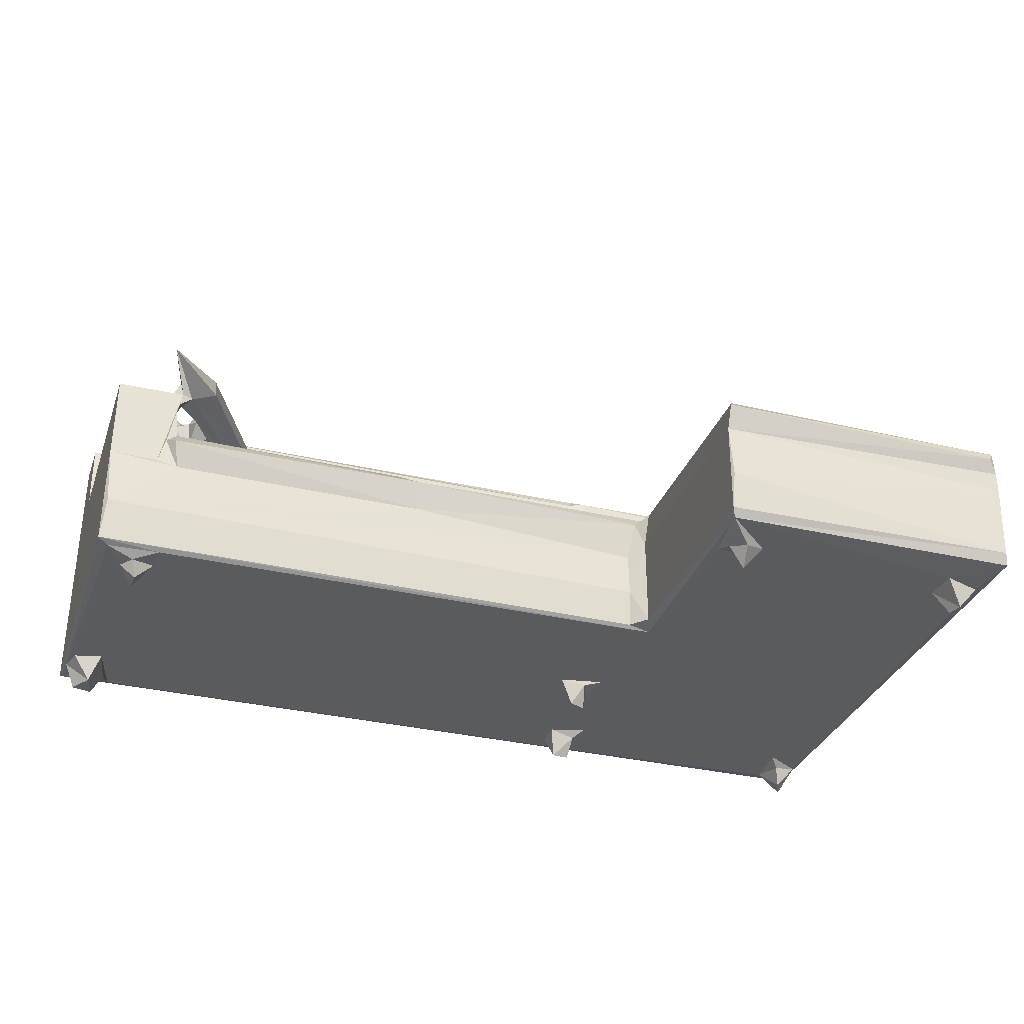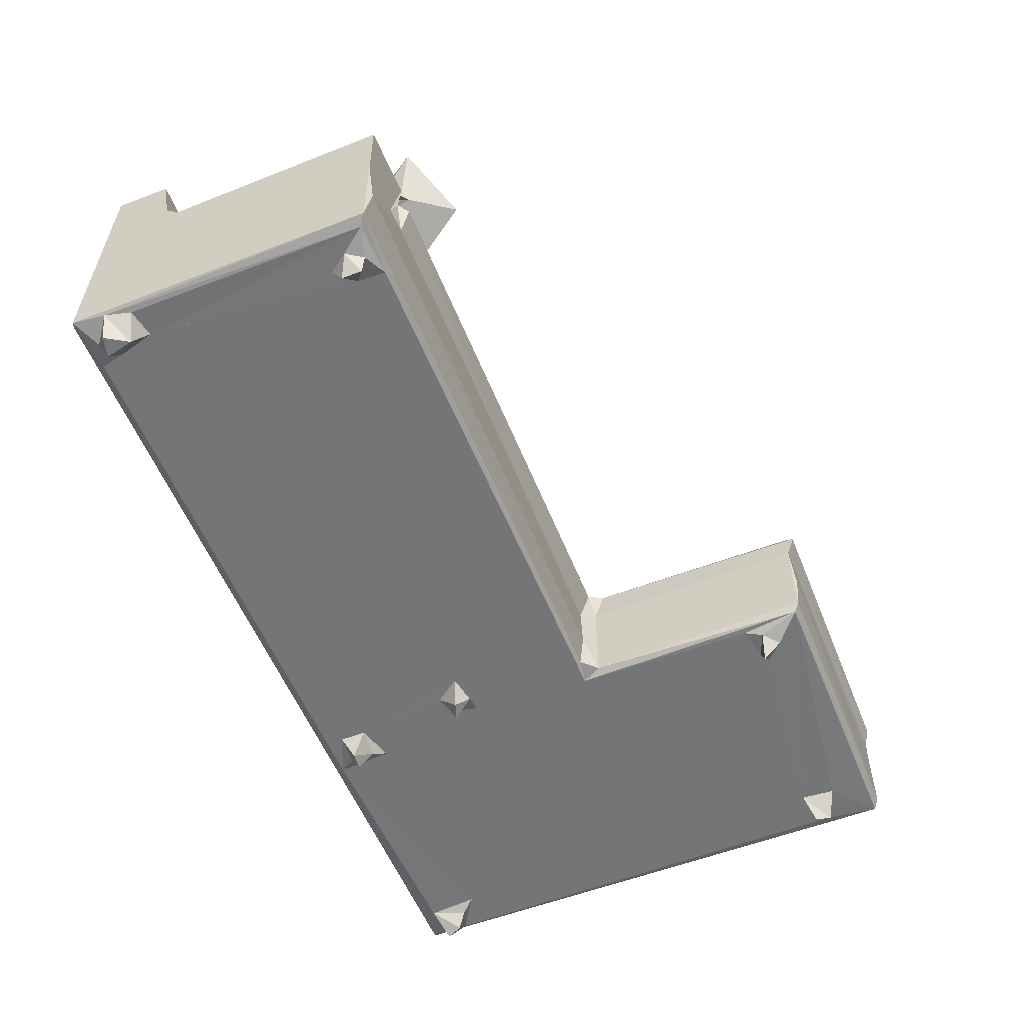
<metadata>
{"format":"obj","ext":"obj","renderer":"f3d","projection":"perspective","resolution":1024,"background":"white","views":[{"elev":-33.0,"azim":-18.2,"up":"+Z"},{"elev":-56.6,"azim":-68.1,"up":"+Z"}]}
</metadata>
<code>
v 6.557 2.588 0.02677
v 6.462 5.456 0.01043
v 4.459 4.412 2.892
v 5.958 2.024 2.709
v 9.274 4.615 3.701
v 0.5129 -0.1012 4.277
v 1.074 -0.8319 10.41
v 2.029 0.9357 3.742
v 0.5657 0.03686 19.49
v 9.52 0.6241 3.751
v 10.52 -0.5031 18.31
v 7.504 -0.04869 19.22
v 8.506 -0.5807 22.75
v 9.77 -1.899 22.1
v 10.09 0.0138 24.24
v 19.91 0.7175 24.29
v 19.54 6.693 24.33
v 82.76 -0.731 9.826
v 82.67 -0.538 16.2
v 25.53 9.374 24.38
v 47.74 -1.733 22.62
v 47.77 -0.5769 18.34
v 44.82 0.04433 24.17
v 50.61 0.7582 23.98
v 86.09 0.394 3.749
v 83.56 -1.795 21.8
v 0.6056 0.2487 32.08
v 10.33 0.06007 32.07
v 8.901 0.8353 32.47
v 10.74 4.753 33.03
v 8.305 -1.461 39.35
v 14.38 -7.269 27.73
v 11.64 -0.7143 30.97
v 9.976 2.08 35.6
v 15.12 0.1242 35.56
v 9.552 0.8424 30.38
v 9.478 7.174 32.02
v 19.08 7.286 27.52
v 13.58 7.154 32.45
v 21.16 3.663 25.46
v 23.94 11.93 30.11
v 21.55 13.77 34.76
v 14.54 9.068 37.25
v 6.742 7.391 3.589
v 0.5036 32.5 30.87
v 0.9986 39.46 3.798
v 0.5245 44.25 4.032
v 1.917 35.72 3.63
v 5.984 34.92 3.734
v 9.871 6.535 25.01
v 21.46 13.07 24.21
v 16.28 12.86 25.15
v 10.53 11.93 24.54
v 12.52 13.59 25.06
v 20.93 6.074 25.31
v 22.95 16.95 24.44
v 9.856 29.3 25.04
v 11.31 28.07 24.24
v 16.56 21.5 24.29
v 15.16 16.65 25.61
v 17.33 20.18 25.69
v 21.91 29.11 24.61
v 20.03 24.4 25.43
v 4.506 36.5 0.06877
v 2.513 39.8 0.05031
v 5.386 40.52 0.03632
v 7.001 39.79 2.755
v 4.501 42.04 3.009
v 1.637 44.75 4.822
v 8.147 43.41 3.749
v 0.5649 44.16 43.21
v 22.61 12.07 25.88
v 26.9 16.31 24.27
v 21.65 19.49 24.57
v 26.68 18.74 25.03
v 23.23 22.27 24.57
v 23.6 20.13 25.1
v 26.93 23.11 24.41
v 27.13 22.49 27.13
v 24.08 23.93 26.73
v 25.09 24.68 24.72
v 32.62 20.63 24.39
v 27.56 29.06 24.65
v 32.09 24.82 24.99
v 40.5 24.33 24.33
v 36.08 23.58 25.35
v 47.69 29.24 24.21
v 37.85 28.58 24.64
v 128.1 44.75 4.824
v 47.37 26.71 23.97
v 78.43 19.35 3.726
v 45.31 29.28 26.32
v 50.12 29.41 25.27
v 88.68 43.35 3.748
v 85.23 29.39 25.2
v 129.2 44.37 4.137
v 1.281 32.35 32.38
v 8.349 15.15 32.55
v 8.334 9.822 32.81
v 8.004 11.29 37.2
v 9.532 19.94 31.97
v 7.968 33.49 32.69
v 9.564 29.49 32.3
v 14.45 11.89 30.01
v 13.12 10.48 29.78
v 10.44 10.37 32.99
v 15.67 8.698 30.69
v 9.617 14.29 26.22
v 12.19 14.52 27.59
v 11.71 12.13 34.9
v 13.07 11.05 31.57
v 15.11 11.69 33.67
v 14.88 14.49 34.7
v 18 10.61 29.69
v 18.71 17.49 26.85
v 17.69 14.49 28.42
v 17.33 12.88 29.36
v 20.11 13.14 28.96
v 18.89 16.46 29.43
v 16.91 14.36 34.75
v 16.8 13.23 36.86
v 12.72 19.78 31.99
v 12.7 18.91 34.51
v 19.57 28.07 37.11
v 20.06 17.37 30.99
v 15.56 17.9 35.23
v 21.71 20.2 36.07
v 21.76 17.62 32.72
v 20.58 19.35 31.92
v 20.12 24.4 35.47
v 20.17 27.47 29.51
v 18.45 27.08 32.03
v 21.75 25.38 35.43
v 0.5516 34.55 33.62
v 8.297 34.91 38.09
v 0.602 36.29 43.08
v 6.892 36.39 43.19
v 9.194 35.46 44.39
v 1.638 44.75 42.4
v 11.28 39.59 43.29
v 11.18 31.11 35.32
v 11.02 32.95 47.56
v 18.05 29.96 29.24
v 18.29 31.16 36.84
v 18.6 29.78 34.97
v 9.685 35.7 48.37
v 10.98 37.66 44.58
v 10.95 37.16 47.3
v 45.84 37.69 44.61
v 47.87 39.45 43.3
v 48.34 33.83 48.35
v 23.58 16 28.84
v 25.81 13.43 26.33
v 24.8 16.12 26.15
v 24.1 17.82 27.14
v 21.41 20.55 29.37
v 23.31 22.07 26.53
v 24.07 18.92 28.56
v 21.94 17.96 30.89
v 22.79 19.72 32.04
v 22.48 22.19 37.51
v 24.63 19.52 30.91
v 24.25 28.95 28.67
v 26.95 24.05 29.12
v 25.73 25.67 30.49
v 23.74 25.85 29.89
v 23.21 24.32 33.65
v 22.19 27.04 35.02
v 24.48 24.82 34.7
v 29.92 21.68 33.79
v 32.88 27.3 29.05
v 29.2 27.7 32.82
v 33.63 28.09 37.7
v 42.57 27.25 27.03
v 36.38 27.75 27.3
v 42.98 30.38 36.07
v 22.32 28.26 26.91
v 22.87 29.46 35.42
v 23.63 31.41 38.3
v 28.46 30.43 30.98
v 31.26 29.86 28.7
v 31.98 30.83 35.55
v 30.55 29.04 34.26
v 46.25 32.91 47.42
v 49.03 37.17 47.28
v 36.7 31.4 39.01
v 35.52 29.56 26.03
v 45.76 31.74 38.51
v 128.1 44.75 42.4
v 48.09 35.95 48.34
v 47.44 30.69 31.04
v 50.8 32.62 46.38
v 129.2 44.13 43.21
v 85.01 32.78 47.27
v 85.02 -35.04 4.961
v 85.52 -34.24 3.775
v 85.37 -35.51 10.6
v 85.09 -35.1 18.52
v 87.2 -28.35 2.798
v 85 -2.347 4.401
v 85.25 -36.25 22.07
v 85.99 -34.95 23.42
v 88.22 -31.86 23.99
v 86.52 -25.75 3.718
v 84.99 -2.337 18.12
v 85.26 -3.776 22.67
v 86.2 -0.4437 23.66
v 82.71 -0.1384 4.219
v 81.44 0.7281 23.98
v 89.05 -30.47 2.048
v 89.44 -27.72 -0.1882
v 92.76 -27.78 3.742
v 90.71 -26.91 2.754
v 128.8 -35.23 5.614
v 127.9 -36.31 21.58
v 129.3 -35.25 16.67
v 128.8 -35.64 22.95
v 122.2 -24.2 3.732
v 107.7 3.679 24
v 84.88 18.22 3.745
v 88.97 26.68 24.01
v 128 -27.13 3.742
v 112 -1.824 24.08
v 110.4 4.161 25.04
v 124.6 -27.61 -0.1265
v 124.1 -25.39 -0.03822
v 122.5 -29.1 3.634
v 125.9 -25.03 2.652
v 129.2 -34.46 3.965
v 129.2 -35.4 19.63
v 126.9 -33.17 23.95
v 118.3 -9.484 24.01
v 128.5 -4.634 23.57
v 129.3 -2.412 19.1
v 116.7 -3.808 24.23
v 118.9 -6.49 25.51
v 122.4 -6.035 24.05
v 120.5 -2.835 24.87
v 128.7 38.49 3.767
v 129.2 -2.125 25.06
v 120.8 -6.895 27.05
v 112.3 0.6219 26.41
v 108 8.462 25.34
v 115.9 -0.3957 29.67
v 112.8 2.87 35.2
v 117 0.9272 37.48
v 122.1 -3.416 29.57
v 119.4 -4.477 35.8
v 123.5 -6.89 38.2
v 123.1 -3.164 34.13
v 120.8 3.421 33.57
v 110.9 12.54 36.98
v 120.1 1.257 38.86
v 116.3 9.93 39.11
v 124.5 -1.932 32.48
v 128.5 -1.692 32.34
v 123.2 4.943 32.48
v 129.3 -1.087 30.82
v 80.18 19.89 -0.04211
v 81.91 18.24 2.673
v 81.09 23.11 3.717
v 82.5 20.67 -0.2004
v 83.17 21.5 2.588
v 82.77 36.98 3.727
v 83.03 26.74 23.88
v 83.67 38.78 -0.1496
v 86.23 39.12 -0.07527
v 86.53 36.95 2.678
v 86.6 40.68 2.75
v 82.73 40.8 3.686
v 88.09 35.39 3.749
v 101.9 15.82 24.01
v 90.72 27.97 25.64
v 94.57 23.41 24
v 95.68 25.56 24.92
v 104.1 9.858 24
v 104.5 13.91 24.71
v 103.4 17.88 25.47
v 102.2 23.18 24.64
v 103.1 21.59 24.86
v 103.6 25.11 25.8
v 105 25.71 24.37
v 123.2 35.09 3.749
v 100.5 27.93 25.17
v 105.1 28.7 25.26
v 123.8 42.39 3.697
v 119.3 14.98 24.39
v 113.8 21.41 25.8
v 115.1 21.83 24.07
v 111.7 24.01 25.47
v 110.8 27.94 24.53
v 117.3 16.84 25.93
v 119.1 27.38 24.19
v 125.2 38.02 0.008821
v 124.7 37.05 2.736
v 126.3 40.37 -0.257
v 127.7 40.78 2.836
v 129.2 32.45 31.75
v 84.21 37.7 44.43
v 84.84 30.92 34.53
v 86.43 36.55 48.19
v 89.67 30.5 36.33
v 87.82 32.35 47.75
v 86.06 33.56 48.5
v 97.09 25.45 26.71
v 93.9 26.44 33.45
v 101.3 27.32 38.48
v 106.4 12.32 26.68
v 104.7 15.99 31.98
v 108.5 9.804 33.38
v 107.9 17.26 36.2
v 104.7 22.83 35.7
v 103.2 22.54 31.22
v 104.9 26.92 28.23
v 112 16.61 32.96
v 109 19.43 33.97
v 110.8 18.66 32.83
v 106.2 26.78 27.25
v 106.5 26.3 31.22
v 109.4 22.14 37.17
v 108.7 28.78 30.39
v 108 26.69 34.14
v 107.8 24.73 38.62
v 111.8 15.24 36.66
v 109.7 25.87 37.53
v 93.4 30.76 38.6
v 100.3 29.84 38.47
v 121.8 32.24 46.81
v 121.1 37.65 44.4
v 122.3 36.54 48.03
v 106.4 27.9 29.34
v 104.1 29.34 30.9
v 104.5 29.13 35.04
v 105 27.06 35.13
v 107.2 27.85 28.9
v 106.6 30.65 37.11
v 109.3 28.84 36.71
v 103.4 30.9 38.3
v 111.6 29.56 37.77
v 124.2 39.25 43.26
v 122.8 33.46 48.7
v 122.2 8.144 33.52
v 118.8 8.027 36.88
v 121.8 8.903 36.59
v 121.5 11.74 33.59
v 118.6 16.7 33.08
v 120.1 12.64 37.59
v 113.7 15.25 39.02
v 115.5 16.22 35.88
v 115.7 14.61 37.71
v 117.2 12.09 36.91
v 114.2 16.9 36.59
v 111.9 20.65 34.29
v 113.9 19.03 34.81
v 111.7 25.99 27.17
v 112.1 26.97 31.89
v 115.1 21.33 38.14
v 112 26.8 37.45
v 120.6 17.59 26.4
v 120.9 18.42 32.31
v 120.6 27.03 26.27
v 120.8 27.39 31.73
v 122.5 30.13 32.78
v 123.2 12.89 32.53
v 127.6 32.58 32.47
v 113.4 28.93 28.64
v 111.5 29.24 31.28
v 117.6 29 26.26
v 113.6 29.79 31.87
v 120 30.13 33.36
v 114 31.02 39.29
v 124.7 34.04 33.44
v 124 34.45 37.68
v 129.2 35.01 35.53
v 129.2 36.64 43.12
v 124.2 35.58 43.37
v 122.8 36.13 45.19
v 12.77 9.567 33.46
v 14.15 11.42 35.52
f 1 3 2
f 1 4 3
f 1 5 4
f 7 9 6
f 8 3 4
f 6 8 10
f 8 4 10
f 4 5 10
f 7 11 9
f 9 11 12
f 14 13 11
f 12 11 13
f 14 15 13
f 15 16 17
f 18 19 7
f 14 21 15
f 14 11 22
f 7 22 11
f 15 23 16
f 21 23 15
f 14 22 21
f 23 21 24
f 6 10 25
f 21 22 26
f 7 19 22
f 12 28 9
f 12 13 28
f 9 28 27
f 27 28 29
f 31 33 32
f 31 28 33
f 28 31 34
f 32 35 31
f 13 36 28
f 13 15 36
f 28 36 33
f 28 34 29
f 36 30 33
f 36 37 30
f 29 34 30
f 33 30 39
f 33 39 38
f 40 32 33
f 40 33 38
f 40 38 16
f 32 41 35
f 32 40 41
f 41 42 35
f 34 31 43
f 31 35 42
f 31 42 43
f 16 20 40
f 2 3 44
f 1 2 5
f 8 44 3
f 5 2 44
f 44 8 5
f 6 9 27
f 6 27 45
f 6 46 8
f 46 6 47
f 46 48 8
f 8 48 49
f 6 45 47
f 15 51 50
f 50 51 52
f 15 17 51
f 51 56 52
f 8 49 5
f 5 49 10
f 57 53 58
f 53 54 59
f 54 60 59
f 53 59 58
f 59 63 62
f 64 46 65
f 64 48 46
f 64 67 49
f 65 66 64
f 65 68 66
f 65 46 68
f 64 66 67
f 66 68 67
f 48 64 49
f 46 47 68
f 67 70 49
f 68 70 67
f 68 47 70
f 47 71 69
f 49 70 10
f 58 62 57
f 59 62 58
f 17 72 51
f 51 73 56
f 51 72 73
f 16 73 20
f 52 56 74
f 73 75 56
f 77 78 76
f 77 79 78
f 76 81 80
f 76 78 81
f 73 82 75
f 81 78 83
f 16 23 73
f 82 73 85
f 85 86 82
f 73 23 85
f 85 23 87
f 78 84 83
f 84 88 83
f 23 24 90
f 23 90 87
f 85 87 92
f 90 93 87
f 90 95 93
f 47 69 96
f 70 47 96
f 10 70 94
f 70 96 94
f 96 69 89
f 27 29 98
f 27 98 97
f 29 30 99
f 99 30 37
f 29 99 98
f 100 98 99
f 45 27 97
f 98 103 102
f 98 101 103
f 15 50 36
f 36 50 37
f 50 52 104
f 50 104 105
f 37 106 99
f 50 106 37
f 38 39 107
f 30 43 39
f 30 34 43
f 378 105 39
f 39 43 378
f 53 108 109
f 53 109 54
f 106 110 99
f 105 378 106
f 105 106 50
f 378 111 110
f 378 110 106
f 379 110 111
f 379 112 113
f 113 110 379
f 38 107 114
f 38 55 16
f 105 107 39
f 52 115 116
f 52 116 117
f 104 52 117
f 118 114 117
f 114 72 38
f 72 114 118
f 116 115 119
f 118 117 116
f 116 119 118
f 111 43 379
f 107 104 114
f 114 104 117
f 43 42 121
f 99 110 100
f 379 43 121
f 379 121 112
f 113 121 120
f 112 121 113
f 53 57 108
f 108 57 101
f 54 109 60
f 108 101 109
f 98 123 101
f 101 123 122
f 109 101 122
f 122 123 124
f 59 60 61
f 109 61 60
f 109 122 61
f 52 74 115
f 113 120 126
f 126 127 130
f 61 131 63
f 59 61 63
f 61 122 131
f 131 122 132
f 122 124 132
f 98 100 123
f 113 100 110
f 113 126 100
f 100 126 124
f 126 121 127
f 120 121 126
f 123 100 124
f 126 130 124
f 124 130 133
f 47 45 134
f 45 97 134
f 97 98 102
f 97 102 134
f 134 102 135
f 134 135 136
f 135 137 136
f 137 135 138
f 47 134 71
f 71 139 69
f 134 136 71
f 136 140 71
f 136 137 140
f 101 57 103
f 103 141 102
f 103 57 141
f 57 142 141
f 57 62 143
f 57 143 142
f 142 143 144
f 131 132 143
f 132 145 143
f 132 124 145
f 143 145 144
f 141 135 102
f 141 142 135
f 135 142 138
f 142 146 138
f 138 147 137
f 138 148 147
f 137 147 140
f 147 150 140
f 147 149 150
f 138 146 148
f 142 151 146
f 17 16 55
f 38 72 55
f 17 55 72
f 118 119 72
f 72 119 152
f 20 153 40
f 40 153 41
f 72 152 154
f 72 154 73
f 154 155 153
f 152 153 155
f 152 41 153
f 128 42 41
f 73 154 153
f 153 20 73
f 119 125 152
f 115 74 156
f 77 76 157
f 158 156 74
f 115 156 125
f 159 156 129
f 159 125 156
f 158 56 155
f 152 155 56
f 56 154 152
f 56 75 154
f 154 75 155
f 56 158 74
f 159 152 125
f 128 127 42
f 128 159 129
f 129 156 160
f 128 160 127
f 128 129 160
f 128 41 152
f 152 158 162
f 128 162 159
f 128 152 162
f 152 159 158
f 159 162 160
f 159 160 158
f 158 160 156
f 160 162 127
f 79 77 157
f 157 80 79
f 81 163 80
f 80 165 164
f 80 163 165
f 127 161 130
f 169 166 168
f 165 166 169
f 169 168 167
f 158 170 162
f 158 155 170
f 162 170 127
f 80 164 79
f 78 79 84
f 79 171 84
f 79 164 171
f 165 169 172
f 121 42 127
f 161 127 173
f 133 161 169
f 161 173 169
f 127 170 173
f 169 173 172
f 82 86 75
f 75 174 155
f 75 86 174
f 84 171 175
f 84 175 88
f 155 174 170
f 85 174 86
f 131 177 63
f 62 63 177
f 131 143 177
f 62 177 143
f 166 163 178
f 166 178 168
f 178 163 179
f 81 83 163
f 163 83 180
f 83 181 180
f 165 172 164
f 163 182 179
f 163 180 182
f 164 172 171
f 172 183 180
f 181 172 180
f 180 183 182
f 133 178 124
f 133 168 178
f 124 179 144
f 145 124 144
f 124 178 179
f 144 184 142
f 144 179 184
f 147 148 149
f 149 148 185
f 172 173 183
f 179 186 184
f 69 139 89
f 140 150 71
f 171 181 175
f 83 187 181
f 181 187 175
f 83 88 187
f 171 172 181
f 183 173 182
f 175 187 88
f 170 174 176
f 182 173 186
f 182 186 179
f 173 170 186
f 170 176 186
f 176 188 186
f 186 188 184
f 139 189 89
f 146 151 190
f 146 185 148
f 142 184 151
f 146 190 185
f 85 92 174
f 174 92 176
f 87 191 92
f 92 191 176
f 176 191 188
f 87 93 191
f 191 192 188
f 191 93 192
f 188 192 184
f 150 193 71
f 139 71 193
f 93 194 192
f 192 194 184
f 184 194 151
f 197 198 195
f 195 198 200
f 196 195 200
f 196 204 199
f 196 25 204
f 201 202 206
f 198 201 206
f 200 198 205
f 198 206 205
f 206 202 207
f 202 203 207
f 6 25 208
f 6 208 7
f 7 208 18
f 21 207 24
f 207 209 24
f 21 26 207
f 196 200 25
f 200 208 25
f 208 200 18
f 19 26 22
f 206 26 205
f 206 207 26
f 18 205 19
f 18 200 205
f 19 205 26
f 210 199 211
f 211 199 213
f 211 213 212
f 210 211 212
f 196 199 210
f 196 210 212
f 195 214 197
f 198 215 201
f 199 204 213
f 213 204 212
f 204 25 212
f 196 214 195
f 197 216 198
f 201 217 202
f 207 203 221
f 203 219 221
f 203 223 219
f 212 25 222
f 25 220 222
f 225 227 218
f 225 218 226
f 226 228 225
f 196 229 214
f 214 216 197
f 196 227 229
f 198 230 215
f 202 231 203
f 201 215 217
f 217 231 202
f 212 218 196
f 196 218 227
f 203 231 232
f 229 227 222
f 214 229 216
f 216 230 198
f 215 230 217
f 230 233 217
f 225 228 222
f 225 222 227
f 218 228 226
f 228 218 222
f 216 234 230
f 230 234 233
f 231 217 233
f 212 222 218
f 203 232 223
f 232 235 223
f 232 236 235
f 232 231 237
f 223 224 219
f 229 234 216
f 229 96 234
f 229 239 96
f 222 239 229
f 237 231 233
f 237 240 238
f 237 233 240
f 234 240 233
f 232 241 236
f 232 237 241
f 223 235 242
f 223 242 224
f 242 244 246
f 242 246 245
f 242 235 244
f 244 235 236
f 237 238 241
f 241 238 247
f 236 248 244
f 248 246 244
f 241 248 236
f 245 246 252
f 249 253 248
f 248 253 246
f 246 253 254
f 250 254 253
f 250 251 254
f 247 238 255
f 238 240 255
f 241 249 248
f 241 250 249
f 247 250 241
f 247 255 250
f 251 255 257
f 255 251 250
f 240 256 255
f 240 258 256
f 249 250 253
f 259 260 91
f 259 91 261
f 259 262 260
f 262 261 263
f 259 261 262
f 262 263 260
f 10 91 25
f 24 209 90
f 91 264 261
f 90 209 265
f 25 91 220
f 91 260 220
f 260 263 220
f 263 261 220
f 209 207 265
f 207 221 265
f 266 268 264
f 266 267 268
f 266 270 269
f 266 264 270
f 266 269 267
f 267 269 268
f 10 94 264
f 10 264 91
f 90 265 95
f 261 264 271
f 261 271 220
f 264 268 271
f 265 221 95
f 94 270 264
f 269 270 94
f 221 219 272
f 221 275 273
f 221 274 275
f 272 274 221
f 219 276 272
f 276 277 272
f 219 243 276
f 219 224 243
f 276 243 277
f 272 279 274
f 272 278 279
f 279 278 280
f 274 279 275
f 268 94 271
f 268 269 94
f 271 94 220
f 220 94 283
f 282 285 284
f 94 96 286
f 222 220 239
f 290 289 291
f 292 287 289
f 289 287 293
f 289 293 291
f 240 234 258
f 295 294 239
f 294 286 296
f 294 295 286
f 296 297 239
f 294 296 239
f 94 286 283
f 220 283 239
f 283 286 295
f 283 295 239
f 96 298 234
f 96 193 298
f 286 297 296
f 286 96 297
f 297 96 239
f 89 193 96
f 89 189 193
f 95 194 93
f 149 185 299
f 149 299 150
f 95 221 273
f 95 300 194
f 299 185 301
f 300 302 194
f 151 304 190
f 190 301 185
f 194 304 151
f 304 301 190
f 194 303 304
f 305 273 275
f 273 305 306
f 224 242 243
f 243 242 308
f 242 309 308
f 242 310 309
f 243 308 277
f 308 309 278
f 309 252 311
f 310 252 309
f 277 278 272
f 278 277 308
f 278 309 312
f 278 313 280
f 278 312 313
f 279 313 305
f 275 279 305
f 305 313 306
f 280 313 279
f 282 284 281
f 284 314 281
f 306 313 312
f 309 311 312
f 315 316 311
f 281 314 318
f 282 281 318
f 314 319 318
f 319 322 321
f 312 323 306
f 306 323 307
f 312 311 320
f 311 316 320
f 312 320 323
f 322 323 325
f 95 273 302
f 95 302 300
f 302 273 306
f 306 326 302
f 194 302 303
f 306 307 326
f 307 327 326
f 299 330 329
f 299 301 330
f 299 329 150
f 285 331 284
f 314 284 331
f 285 335 331
f 282 318 285
f 318 335 285
f 314 331 319
f 331 321 332
f 331 335 321
f 331 332 319
f 332 333 319
f 333 334 319
f 319 334 322
f 323 322 334
f 332 321 336
f 319 321 335
f 319 335 318
f 322 337 321
f 336 321 337
f 327 338 326
f 326 338 302
f 307 333 327
f 333 307 334
f 327 333 338
f 307 323 334
f 333 336 338
f 333 332 336
f 338 336 302
f 325 339 337
f 322 325 337
f 337 339 336
f 302 336 328
f 302 328 303
f 329 340 150
f 150 340 193
f 304 341 301
f 341 330 301
f 245 310 242
f 342 344 251
f 343 251 344
f 310 245 252
f 252 246 254
f 252 324 311
f 252 348 324
f 252 254 348
f 254 350 348
f 251 343 254
f 343 344 347
f 347 254 343
f 351 254 347
f 350 254 351
f 350 351 347
f 288 292 289
f 315 311 324
f 316 315 317
f 315 324 352
f 317 353 316
f 317 354 353
f 317 315 354
f 315 352 354
f 290 291 355
f 290 288 289
f 288 356 292
f 355 288 290
f 288 355 356
f 316 353 320
f 346 358 357
f 358 346 356
f 356 346 292
f 287 292 359
f 292 346 359
f 359 346 360
f 287 359 361
f 359 360 362
f 359 362 361
f 287 361 293
f 362 360 363
f 352 348 349
f 324 348 352
f 352 349 354
f 354 357 353
f 354 349 357
f 353 357 320
f 320 357 323
f 358 323 357
f 325 358 339
f 358 325 323
f 350 357 349
f 350 347 357
f 347 346 357
f 251 257 342
f 342 257 364
f 364 345 342
f 257 255 364
f 258 298 256
f 256 298 365
f 342 345 344
f 347 344 345
f 346 347 345
f 345 364 346
f 346 364 360
f 364 255 365
f 255 256 365
f 360 364 363
f 291 366 355
f 355 366 356
f 291 293 368
f 366 369 367
f 291 368 366
f 367 356 366
f 356 367 369
f 366 368 369
f 368 293 361
f 369 368 370
f 362 363 370
f 362 370 361
f 368 361 370
f 356 339 358
f 356 369 339
f 339 371 336
f 336 371 328
f 369 371 339
f 369 370 371
f 371 370 328
f 370 363 328
f 139 193 189
f 363 372 373
f 364 365 363
f 363 365 372
f 365 298 372
f 234 298 258
f 298 374 372
f 298 193 374
f 363 373 328
f 372 374 373
f 373 376 328
f 328 377 341
f 328 376 377
f 377 340 329
f 329 330 377
f 376 340 377
f 373 375 376
f 373 374 375
f 374 193 375
f 340 376 375
f 340 375 193
f 328 341 303
f 303 341 304
f 341 377 330
f 43 111 378
f 107 105 104
f 119 115 125
f 157 76 80
f 166 165 163
f 169 167 133
f 133 167 168
f 161 133 130
f 348 350 349

</code>
